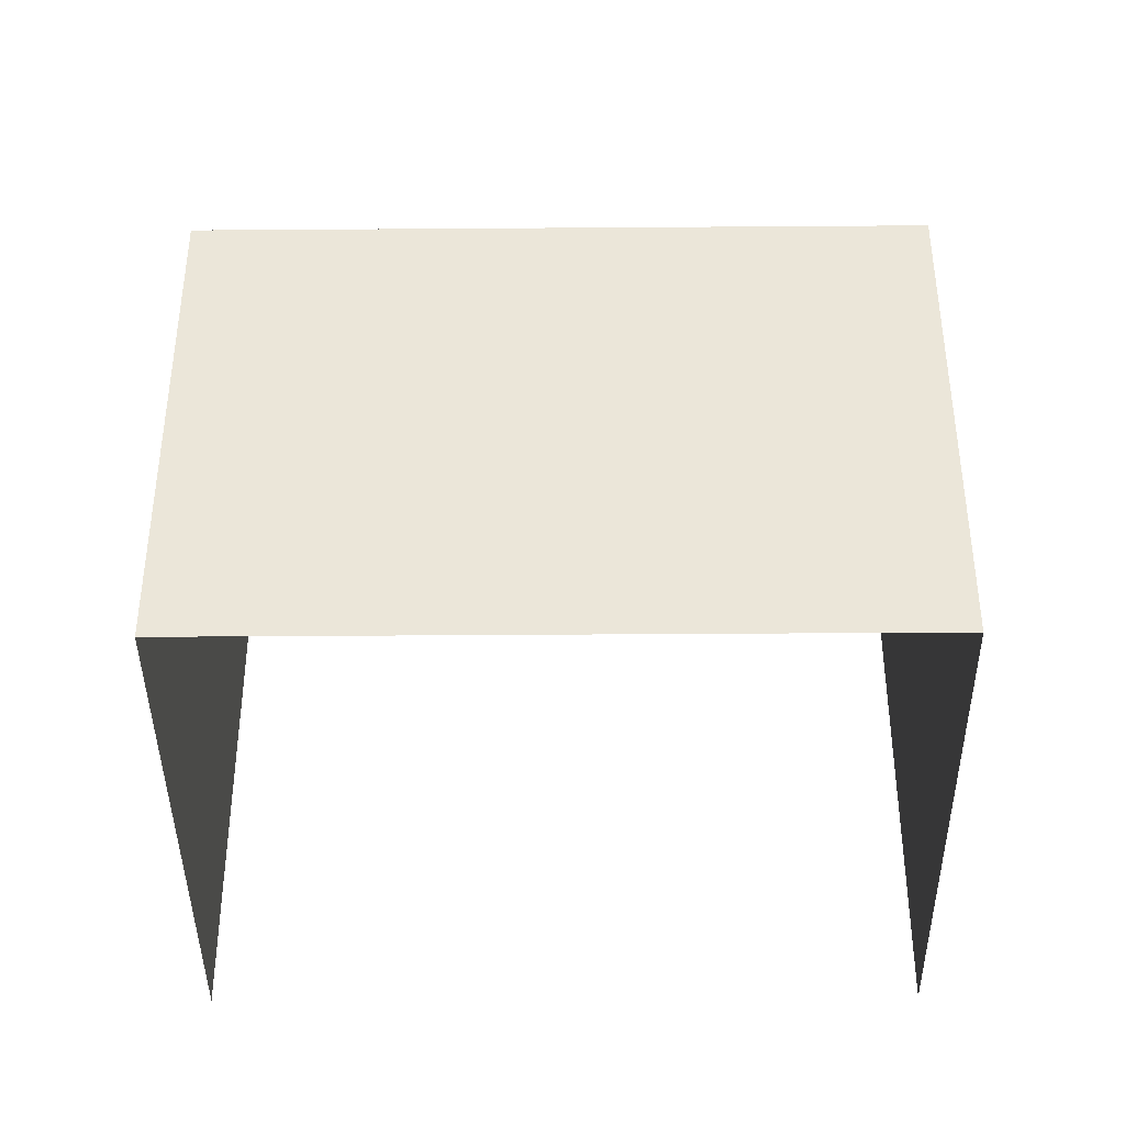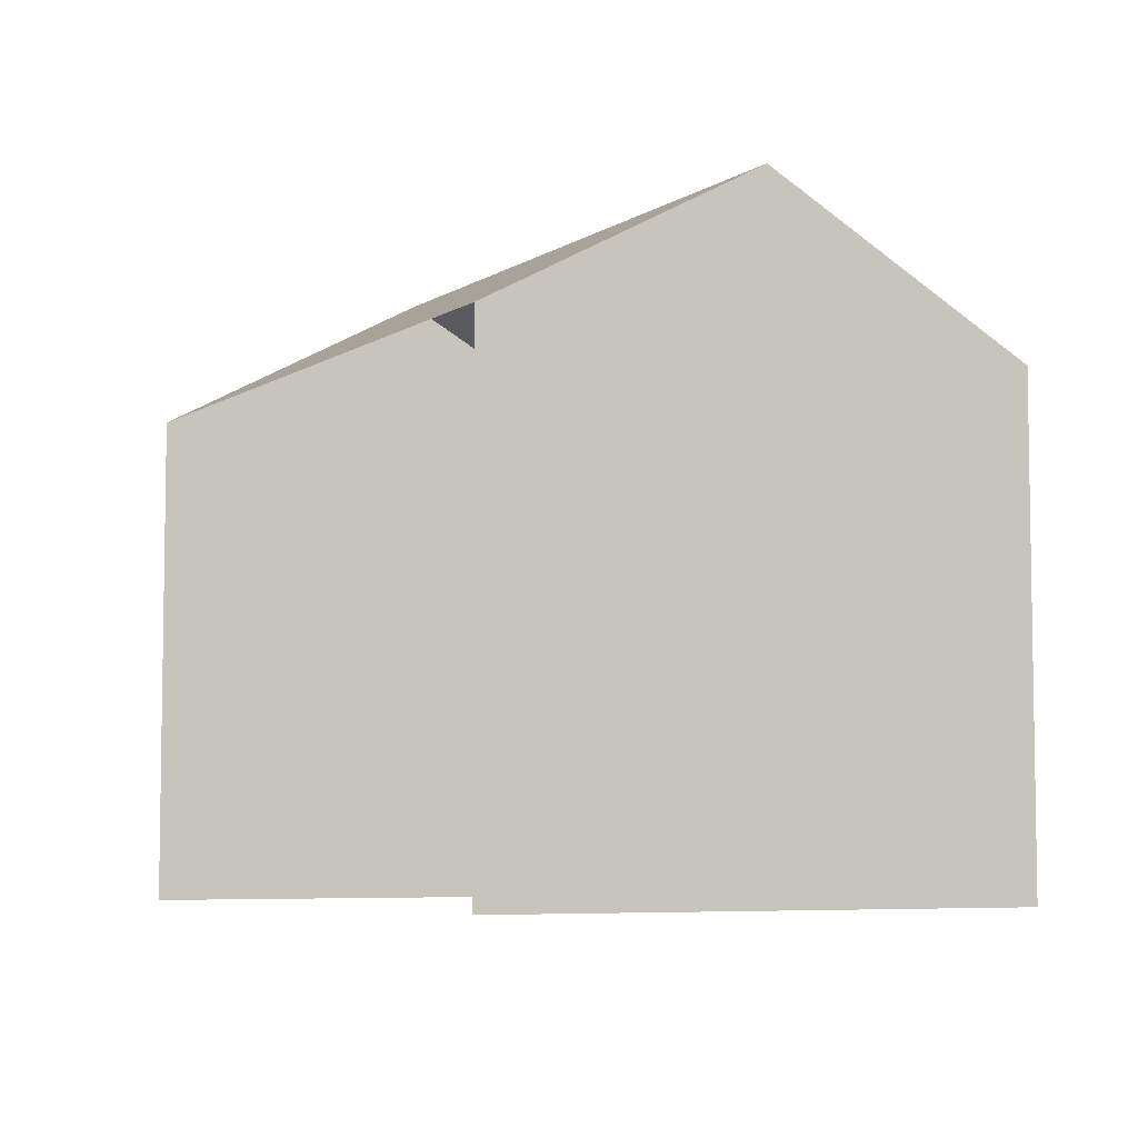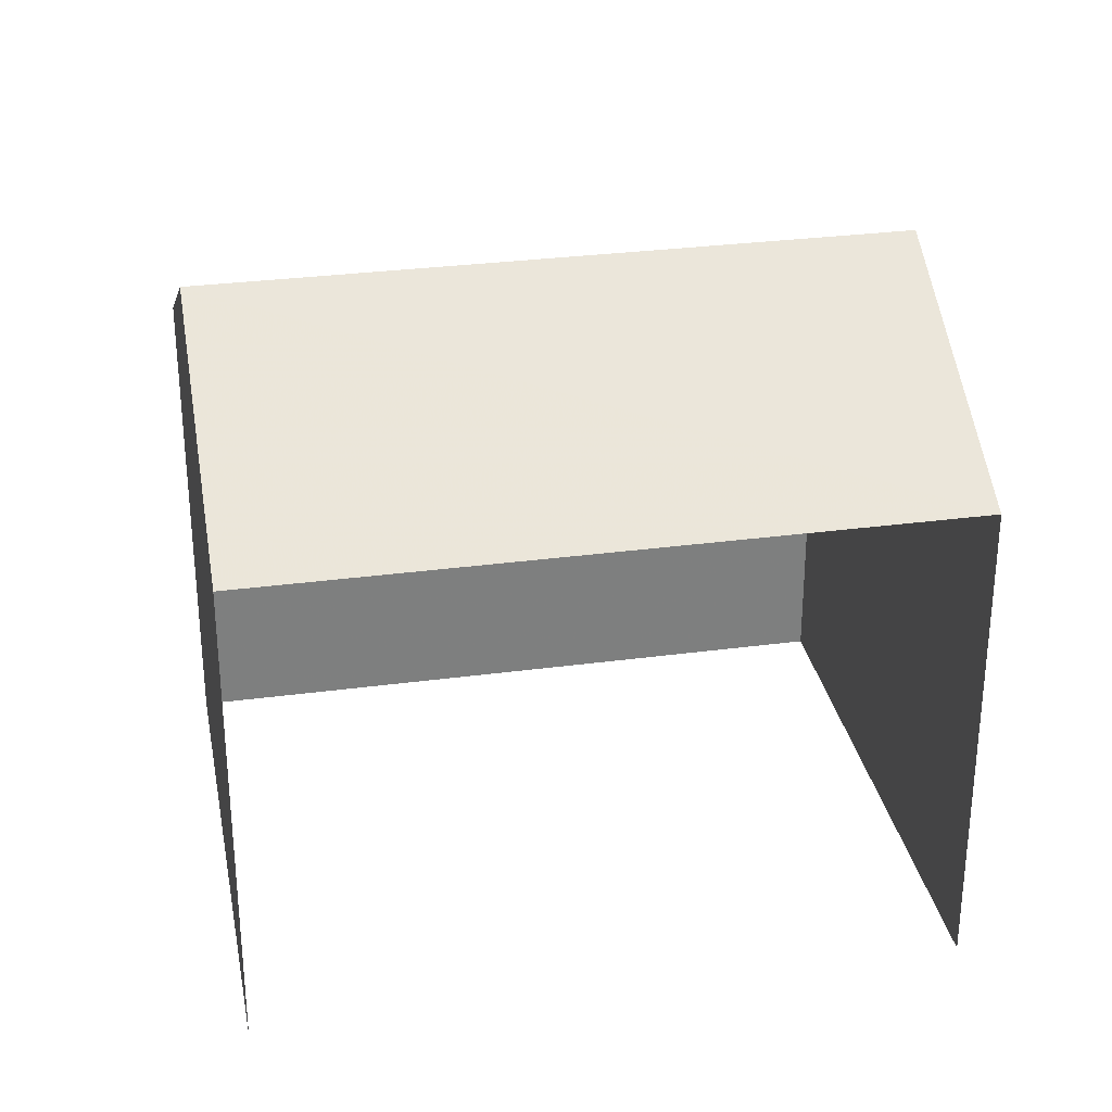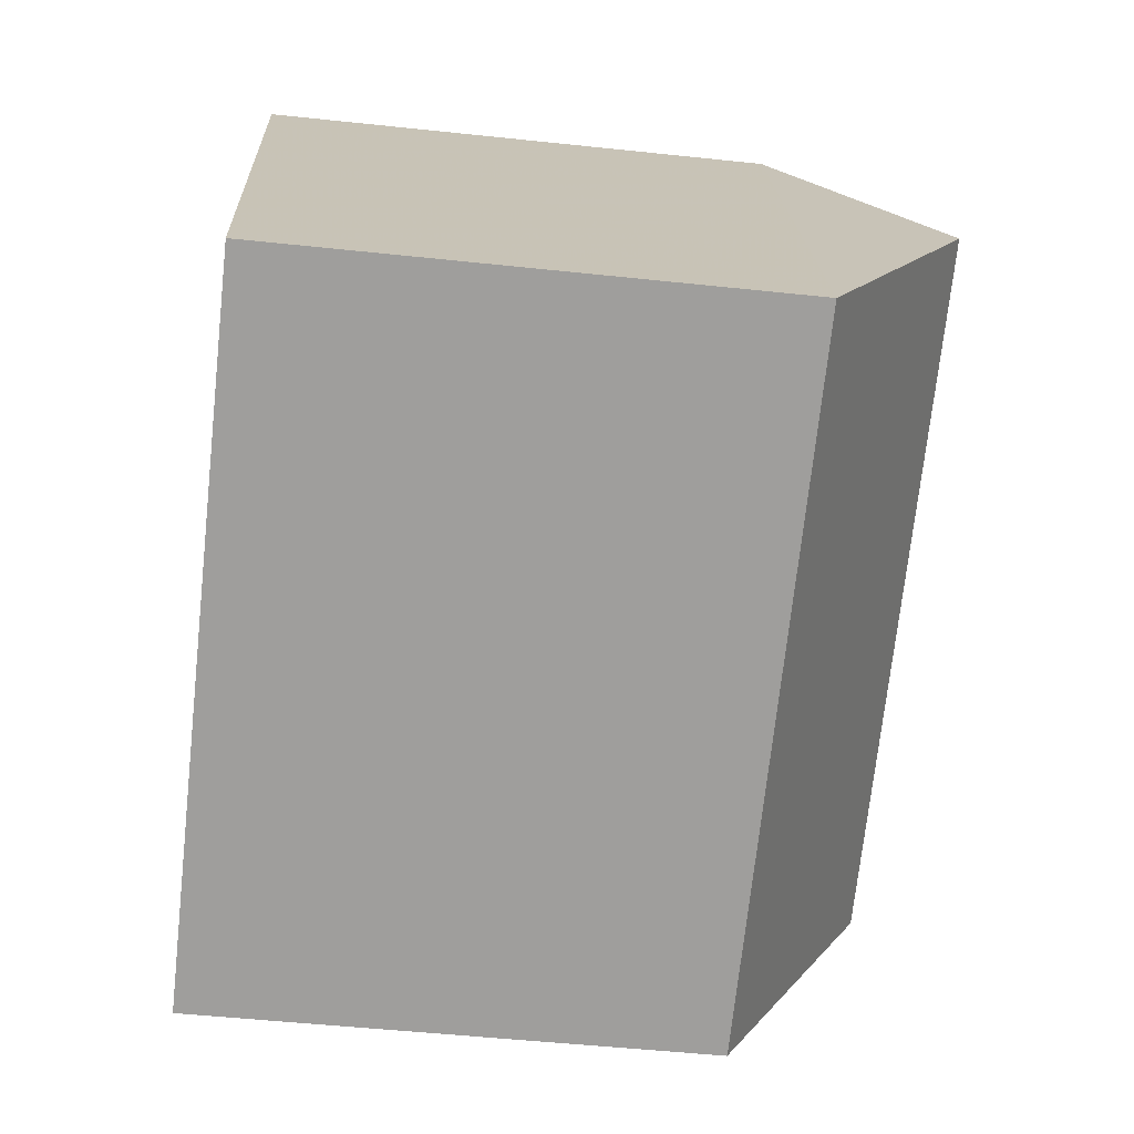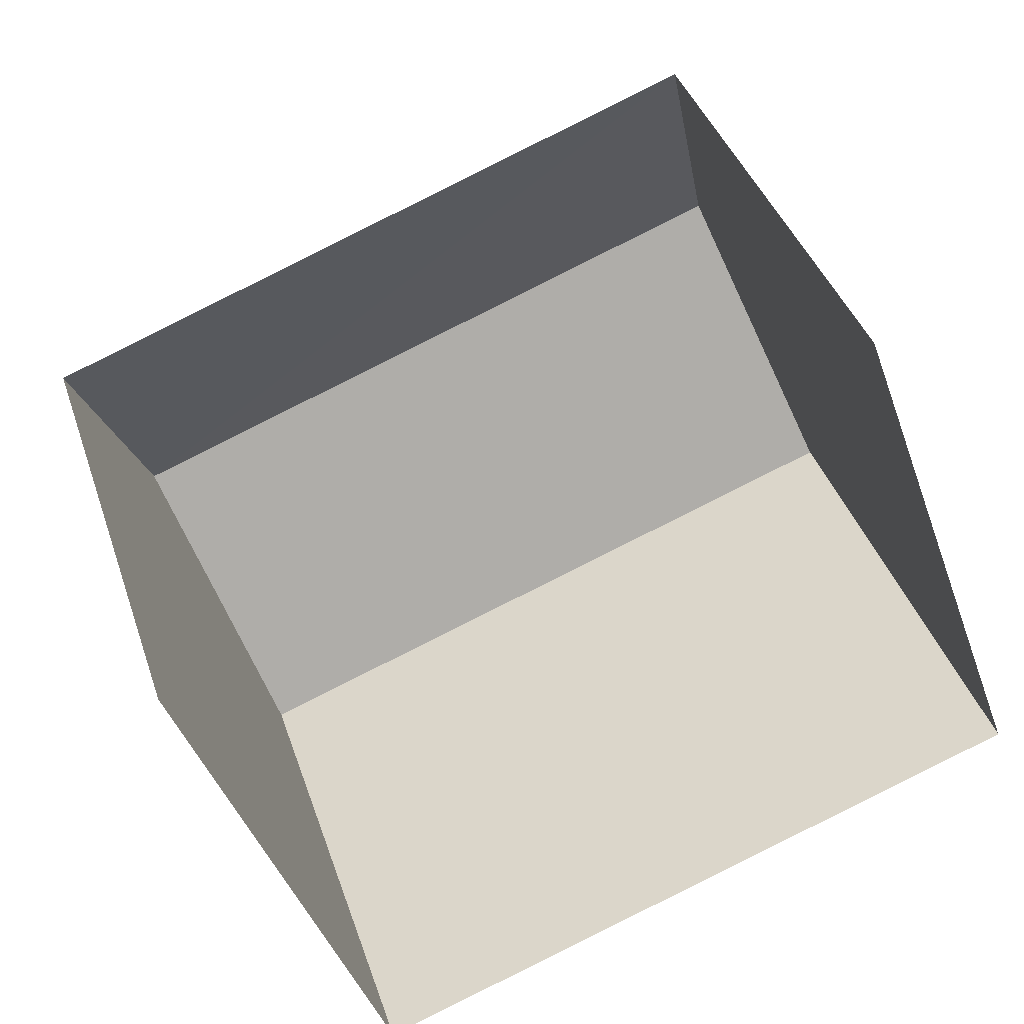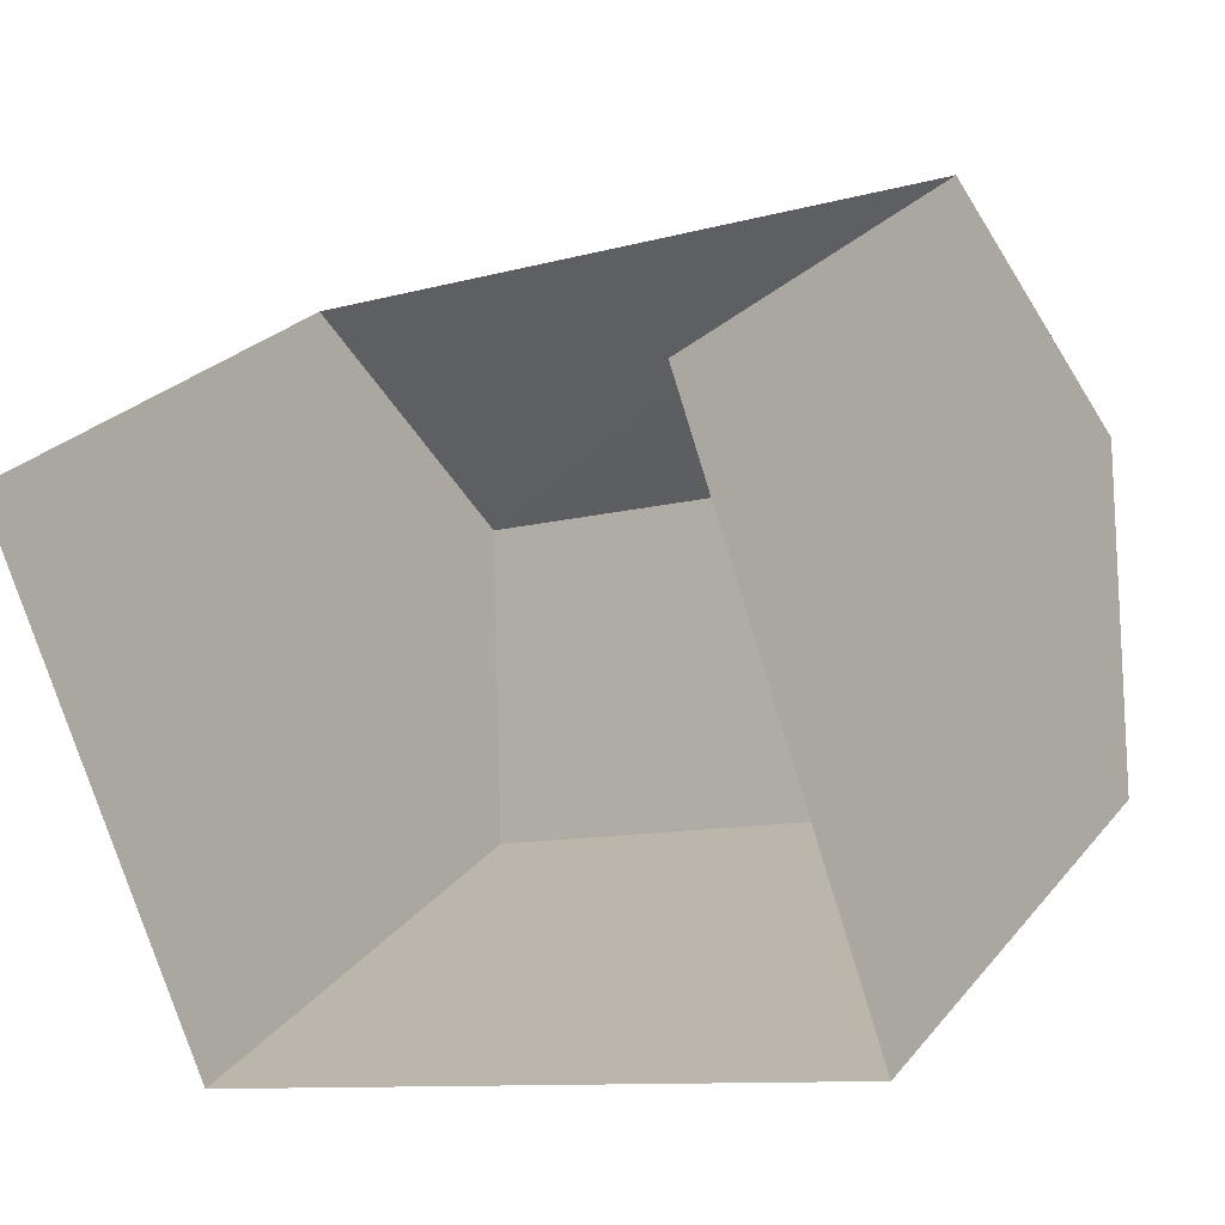
<metadata>
{"format":"obj","ext":"obj","renderer":"f3d","projection":"perspective","resolution":1024,"background":"white","views":[{"elev":-40.5,"azim":-19.4,"up":"+Z"},{"elev":-6.1,"azim":-139.5,"up":"+Z"},{"elev":30.7,"azim":149.2,"up":"+Z"},{"elev":-50.8,"azim":-96.6,"up":"+Y"},{"elev":39.6,"azim":162.3,"up":"+Y"},{"elev":25.8,"azim":-150.1,"up":"+Y"}]}
</metadata>
<code>
v -2.241e+05 -1.279e+05 15.31
v -2.241e+05 -1.279e+05 15.31
v -2.241e+05 -1.279e+05 15.31
v -2.241e+05 -1.279e+05 15.31
v -2.241e+05 -1.279e+05 24.05
v -2.241e+05 -1.279e+05 21.99
v -2.241e+05 -1.279e+05 24.05
v -2.241e+05 -1.279e+05 21.99
v -2.241e+05 -1.279e+05 21.99
v -2.241e+05 -1.279e+05 21.99
f 1 2 3
f 1 4 2
f 6 4 1
f 6 8 4
f 5 6 7
f 5 8 6
f 7 9 5
f 7 10 9
f 10 3 2
f 9 10 2
f 6 1 10
f 6 10 7
f 1 3 10
f 9 2 8
f 9 8 5
f 2 4 8

</code>
